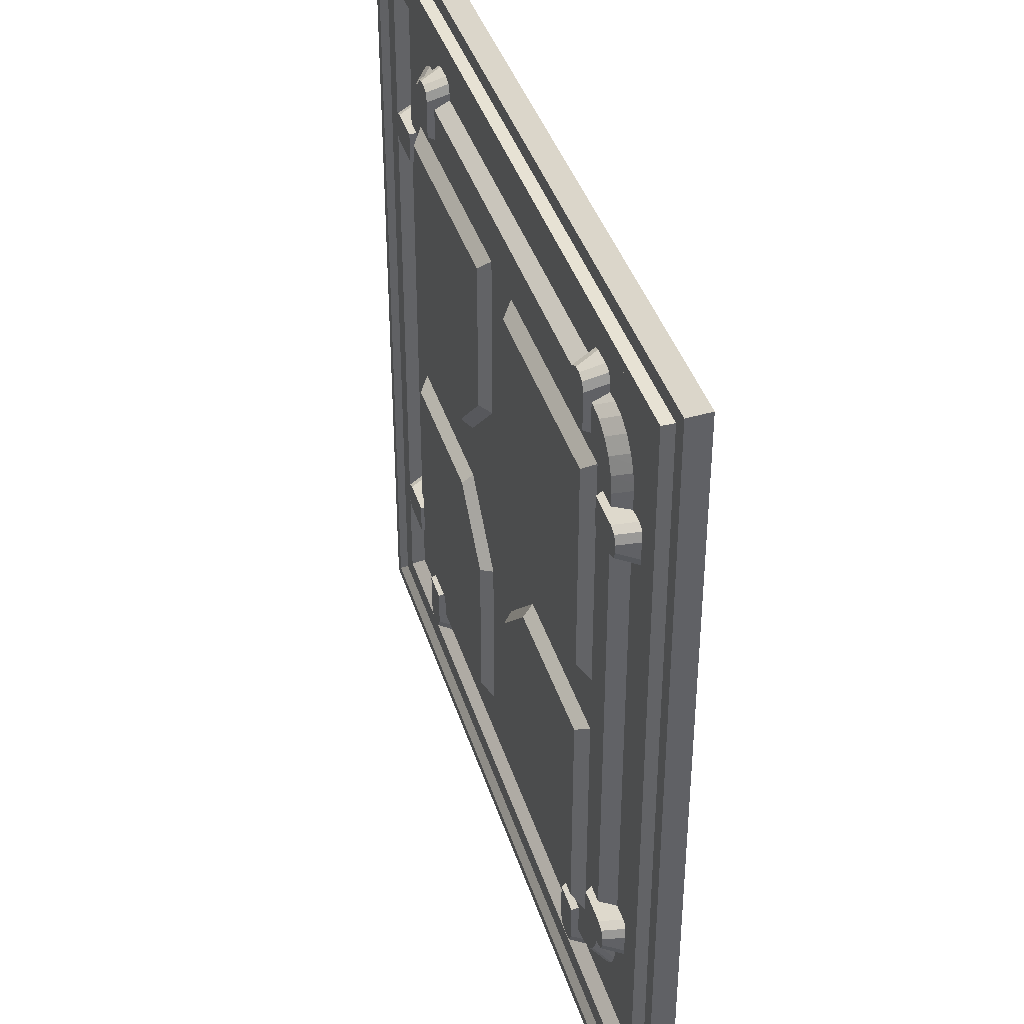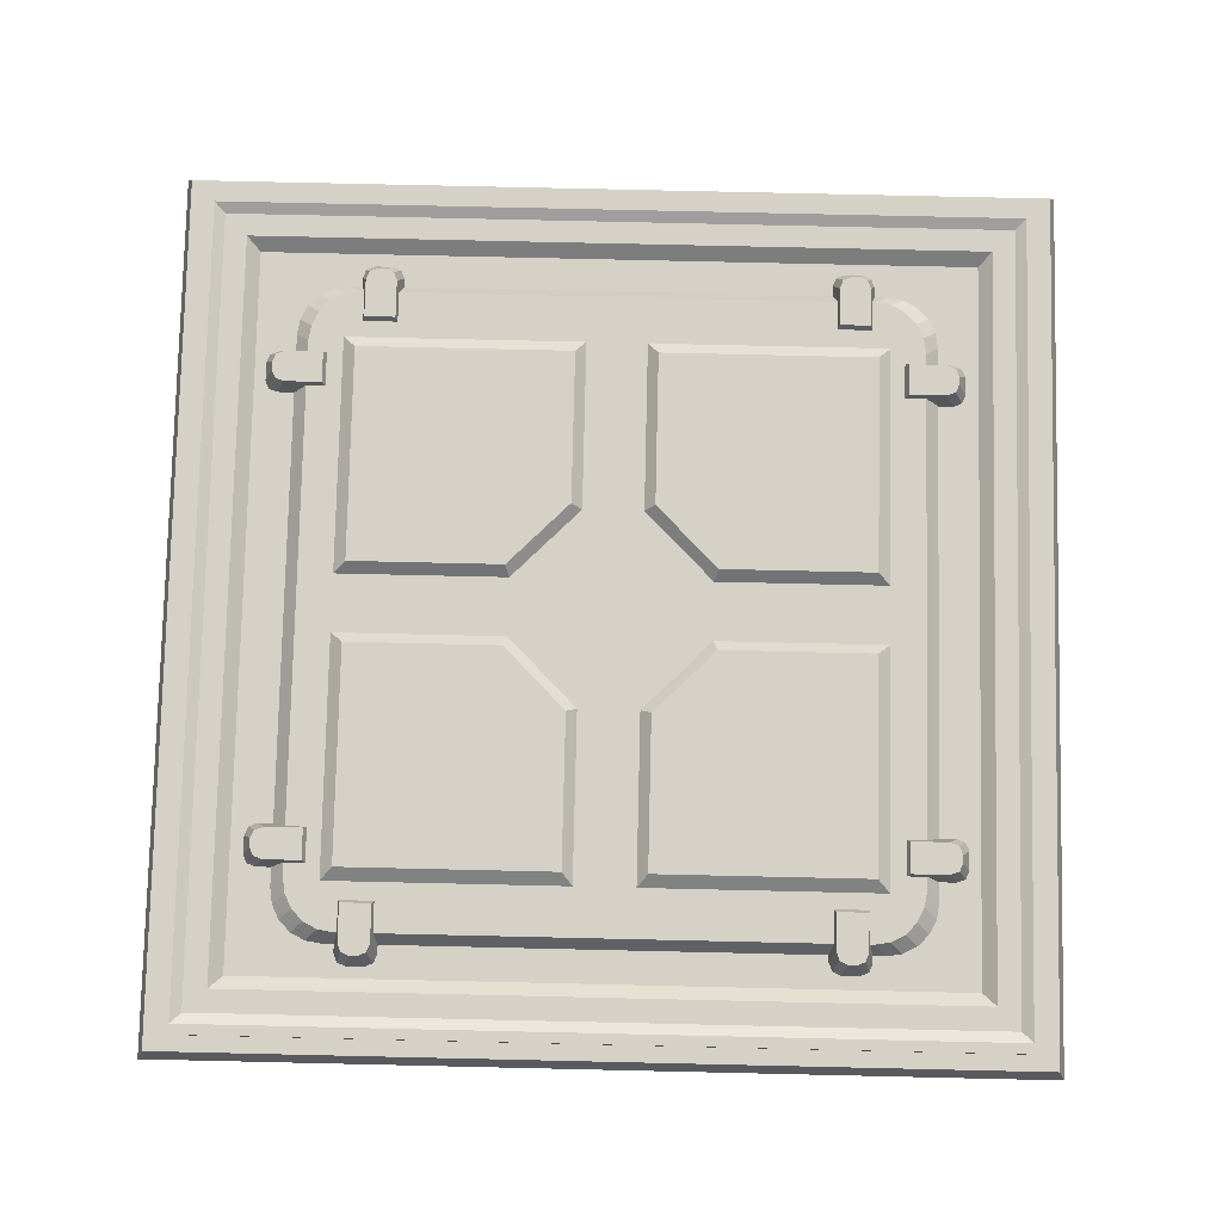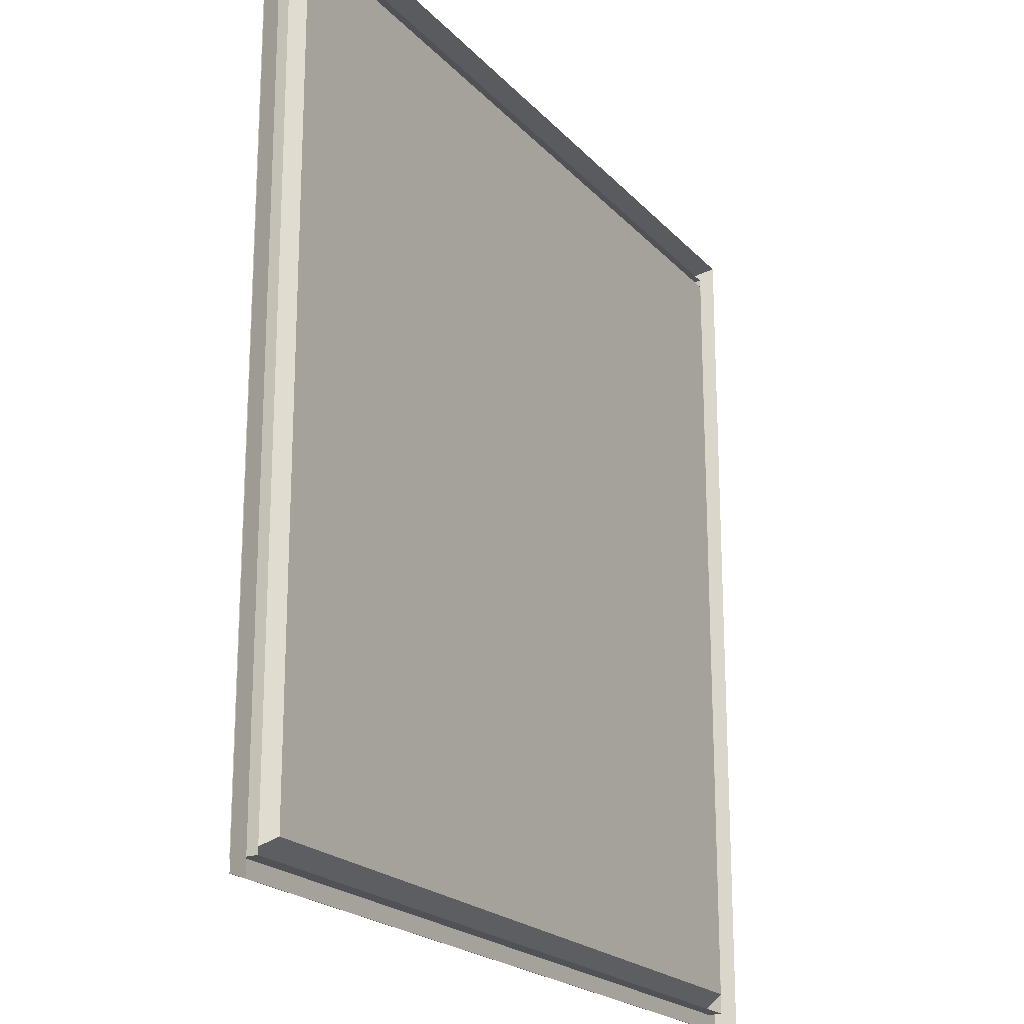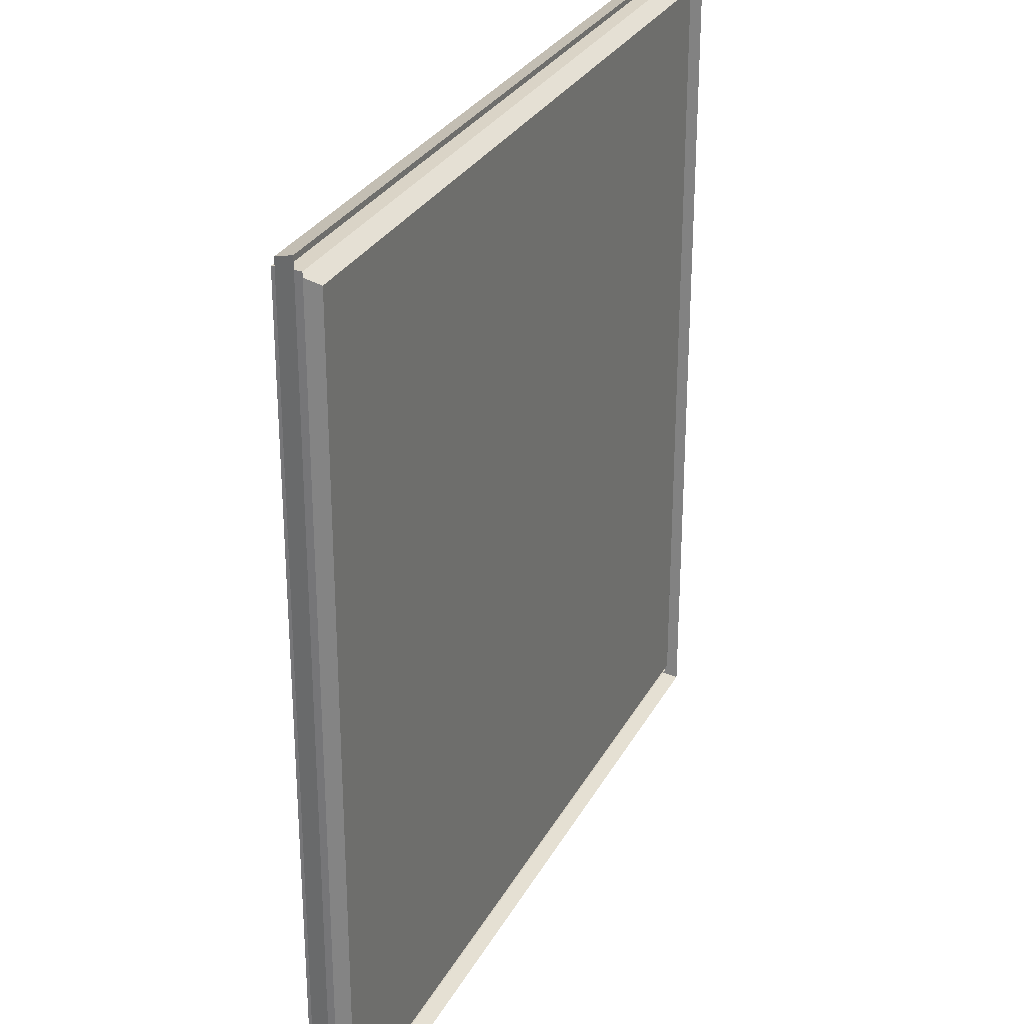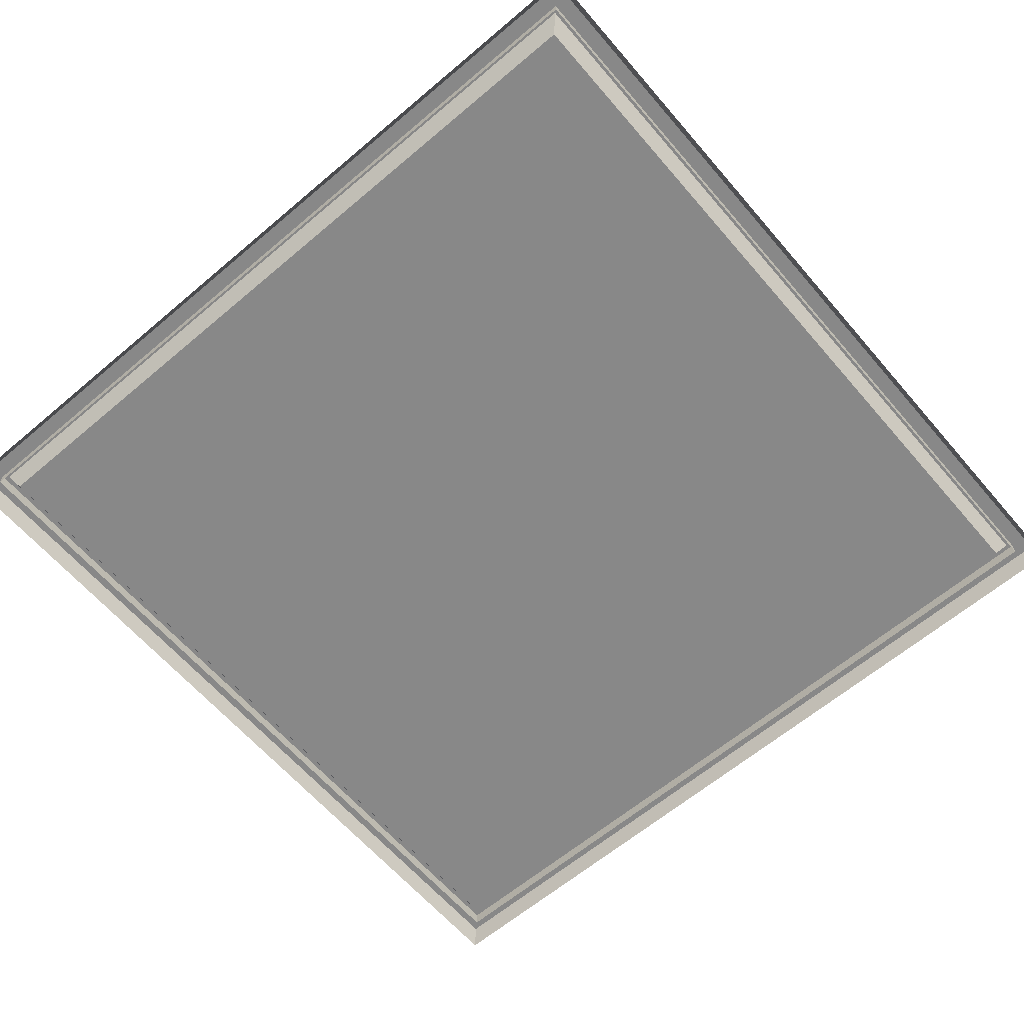
<metadata>
{"format":"obj","ext":"obj","renderer":"f3d","projection":"perspective","resolution":1024,"background":"white","views":[{"elev":39.8,"azim":-106.8,"up":"+Z"},{"elev":79.1,"azim":1.3,"up":"+Y"},{"elev":-20.6,"azim":-60.7,"up":"+Z"},{"elev":28.9,"azim":-66.4,"up":"+Z"},{"elev":-62.8,"azim":40.6,"up":"+Y"}]}
</metadata>
<code>
o RoofTile_Plate2_Plane.118
v -0.9832 0.04575 0.9832
v 0.9832 0.04575 0.9832
v -0.9832 0.04575 -0.9832
v 0.9832 0.04575 -0.9832
v -0.9475 0.01293 0.9475
v 0.9475 0.01293 0.9475
v -0.9475 0.01293 -0.9475
v 0.9475 0.01293 -0.9475
v -0.9475 0.07311 -0.9475
v -0.9475 0.07311 0.9475
v 0.9475 0.07311 0.9475
v 0.9475 0.07311 -0.9475
v -0.9241 0.07311 -0.9241
v -0.9241 0.07311 0.9241
v 0.9241 0.07311 0.9241
v 0.9241 0.07311 -0.9241
v -0.9002 0.05943 -0.9002
v -0.9002 0.05943 0.9002
v 0.9002 0.05943 0.9002
v 0.9002 0.05943 -0.9002
v -0.8483 0.05943 -0.8483
v -0.8483 0.05943 0.8483
v 0.8483 0.05943 0.8483
v 0.8483 0.05943 -0.8483
v -0.819 0.03329 -0.819
v -0.819 0.03329 0.819
v 0.819 0.03329 0.819
v 0.819 0.03329 -0.819
v 1 0 -1
v 1 0 1
v -1 0 1
v -1 0 -1
v 0.9091 -0.004232 -0.9091
v 0.9091 -0.004232 0.9091
v -0.9091 -0.004232 0.9091
v -0.9091 -0.004232 -0.9091
v -0.936 0.04575 -0.936
v -0.936 0.04575 0.936
v 0.936 0.04575 0.936
v 0.936 0.04575 -0.936
v -0.5825 0.06521 -0.7197
v -0.6966 0.06521 -0.6013
v -0.6178 0.06521 -0.7139
v -0.6496 0.06521 -0.6971
v -0.6748 0.06521 -0.6709
v -0.691 0.06521 -0.6379
v 0.6971 0.06521 -0.6013
v 0.583 0.06521 -0.7197
v 0.6915 0.06521 -0.6379
v 0.6753 0.06521 -0.6709
v 0.65 0.06521 -0.6971
v 0.6182 0.06521 -0.7139
v -0.6966 0.06521 0.6042
v -0.5825 0.06521 0.7226
v -0.691 0.06521 0.6408
v -0.6748 0.06521 0.6738
v -0.6496 0.06521 0.7
v -0.6178 0.06521 0.7168
v 0.583 0.06521 0.7226
v 0.6971 0.06521 0.6042
v 0.6182 0.06521 0.7168
v 0.65 0.06521 0.7
v 0.6753 0.06521 0.6738
v 0.6915 0.06521 0.6408
v -0.6361 0.006746 0.764
v -0.7525 0.006746 0.6453
v -0.6721 0.006746 0.7582
v -0.7045 0.006746 0.7413
v -0.7302 0.006746 0.7151
v -0.7468 0.006746 0.682
v -0.7525 0.006746 -0.6424
v -0.6361 0.006746 -0.7611
v -0.7468 0.006746 -0.6791
v -0.7302 0.006746 -0.7122
v -0.7045 0.006746 -0.7384
v -0.6721 0.006746 -0.7553
v 0.6366 0.006746 -0.7611
v 0.7529 0.006746 -0.6424
v 0.6725 0.006746 -0.7553
v 0.705 0.006746 -0.7384
v 0.7307 0.006746 -0.7122
v 0.7472 0.006746 -0.6791
v 0.7529 0.006746 0.6453
v 0.6366 0.006746 0.764
v 0.7472 0.006746 0.682
v 0.7307 0.006746 0.7151
v 0.705 0.006746 0.7413
v 0.6725 0.006746 0.7582
v -0.5709 0.08043 -0.6563
v -0.5851 0.02638 -0.6335
v -0.5005 0.08043 -0.6563
v -0.4863 0.02638 -0.6335
v -0.5447 0.08043 -0.7698
v -0.5709 0.08043 -0.7423
v -0.5633 0.08043 -0.7618
v -0.5851 0.02638 -0.7652
v -0.5589 0.02638 -0.7927
v -0.5775 0.02638 -0.7846
v -0.5005 0.08043 -0.7423
v -0.5267 0.08043 -0.7698
v -0.5081 0.08043 -0.7618
v -0.5125 0.02638 -0.7927
v -0.4863 0.02638 -0.7652
v -0.4939 0.02638 -0.7846
v -0.5709 0.08043 0.6593
v -0.5851 0.02638 0.6364
v -0.5005 0.08043 0.6593
v -0.4863 0.02638 0.6364
v -0.5447 0.08043 0.7727
v -0.5709 0.08043 0.7452
v -0.5633 0.08043 0.7647
v -0.5851 0.02638 0.7681
v -0.5589 0.02638 0.7956
v -0.5775 0.02638 0.7875
v -0.5005 0.08043 0.7452
v -0.5267 0.08043 0.7727
v -0.5081 0.08043 0.7647
v -0.5125 0.02638 0.7956
v -0.4863 0.02638 0.7681
v -0.4939 0.02638 0.7875
v 0.5003 0.08043 -0.6603
v 0.4861 0.02638 -0.6375
v 0.5708 0.08043 -0.6603
v 0.585 0.02638 -0.6375
v 0.5265 0.08043 -0.7738
v 0.5003 0.08043 -0.7463
v 0.508 0.08043 -0.7658
v 0.4861 0.02638 -0.7692
v 0.5123 0.02638 -0.7967
v 0.4938 0.02638 -0.7886
v 0.5708 0.08043 -0.7463
v 0.5445 0.08043 -0.7738
v 0.5631 0.08043 -0.7658
v 0.5588 0.02638 -0.7967
v 0.585 0.02638 -0.7692
v 0.5773 0.02638 -0.7886
v 0.5003 0.08043 0.6552
v 0.4861 0.02638 0.6324
v 0.5708 0.08043 0.6552
v 0.585 0.02638 0.6324
v 0.5265 0.08043 0.7687
v 0.5003 0.08043 0.7412
v 0.508 0.08043 0.7607
v 0.4861 0.02638 0.7641
v 0.5123 0.02638 0.7916
v 0.4938 0.02638 0.7835
v 0.5708 0.08043 0.7412
v 0.5445 0.08043 0.7687
v 0.5631 0.08043 0.7607
v 0.5588 0.02638 0.7916
v 0.585 0.02638 0.7641
v 0.5773 0.02638 0.7835
v 0.6557 0.08043 -0.5714
v 0.6328 0.02638 -0.5856
v 0.6557 0.08043 -0.5009
v 0.6328 0.02638 -0.4867
v 0.7692 0.08043 -0.5452
v 0.7417 0.08043 -0.5714
v 0.7611 0.08043 -0.5637
v 0.7645 0.02638 -0.5856
v 0.7921 0.02638 -0.5594
v 0.784 0.02638 -0.5779
v 0.7417 0.08043 -0.5009
v 0.7692 0.08043 -0.5272
v 0.7611 0.08043 -0.5086
v 0.7921 0.02638 -0.513
v 0.7645 0.02638 -0.4867
v 0.784 0.02638 -0.4944
v -0.6599 0.08043 -0.5714
v -0.637 0.02638 -0.5856
v -0.6599 0.08043 -0.5009
v -0.637 0.02638 -0.4867
v -0.7734 0.08043 -0.5452
v -0.7458 0.08043 -0.5714
v -0.7653 0.08043 -0.5637
v -0.7687 0.02638 -0.5856
v -0.7962 0.02638 -0.5594
v -0.7882 0.02638 -0.5779
v -0.7458 0.08043 -0.5009
v -0.7734 0.08043 -0.5272
v -0.7653 0.08043 -0.5086
v -0.7962 0.02638 -0.513
v -0.7687 0.02638 -0.4867
v -0.7882 0.02638 -0.4944
v 0.6597 0.08043 0.4998
v 0.6368 0.02638 0.4856
v 0.6597 0.08043 0.5703
v 0.6368 0.02638 0.5845
v 0.7732 0.08043 0.5261
v 0.7457 0.08043 0.4998
v 0.7651 0.08043 0.5075
v 0.7685 0.02638 0.4856
v 0.7961 0.02638 0.5119
v 0.788 0.02638 0.4933
v 0.7457 0.08043 0.5703
v 0.7732 0.08043 0.5441
v 0.7651 0.08043 0.5626
v 0.7961 0.02638 0.5583
v 0.7685 0.02638 0.5845
v 0.788 0.02638 0.5768
v -0.6559 0.08043 0.4998
v -0.633 0.02638 0.4856
v -0.6559 0.08043 0.5703
v -0.633 0.02638 0.5845
v -0.7694 0.08043 0.5261
v -0.7418 0.08043 0.4998
v -0.7613 0.08043 0.5075
v -0.7647 0.02638 0.4856
v -0.7922 0.02638 0.5119
v -0.7842 0.02638 0.4933
v -0.7418 0.08043 0.5703
v -0.7694 0.08043 0.5441
v -0.7613 0.08043 0.5626
v -0.7922 0.02638 0.5583
v -0.7647 0.02638 0.5845
v -0.7842 0.02638 0.5768
v -0.63 0.05427 0.05566
v -0.09338 0.08929 0.5836
v -0.5884 0.08929 0.5836
v -0.5884 0.08929 0.09062
v -0.63 0.05427 0.625
v -0.0583 0.05427 0.625
v -0.2226 0.05427 0.05566
v -0.0583 0.05427 0.22
v -0.09338 0.08929 0.2329
v -0.2356 0.08929 0.09062
v 0.63 0.05427 0.05566
v 0.09338 0.08929 0.5836
v 0.5884 0.08929 0.5836
v 0.5884 0.08929 0.09062
v 0.63 0.05427 0.625
v 0.0583 0.05427 0.625
v 0.2226 0.05427 0.05566
v 0.0583 0.05427 0.22
v 0.09338 0.08929 0.2329
v 0.2356 0.08929 0.09062
v -0.63 0.05427 -0.05566
v -0.09338 0.08929 -0.5836
v -0.5884 0.08929 -0.5836
v -0.5884 0.08929 -0.09062
v -0.63 0.05427 -0.625
v -0.0583 0.05427 -0.625
v -0.2226 0.05427 -0.05566
v -0.0583 0.05427 -0.22
v -0.09338 0.08929 -0.2329
v -0.2356 0.08929 -0.09062
v 0.63 0.05427 -0.05566
v 0.09338 0.08929 -0.5836
v 0.5884 0.08929 -0.5836
v 0.5884 0.08929 -0.09062
v 0.63 0.05427 -0.625
v 0.0583 0.05427 -0.625
v 0.2226 0.05427 -0.05566
v 0.0583 0.05427 -0.22
v 0.09338 0.08929 -0.2329
v 0.2356 0.08929 -0.09062
f 96 102 103
f 99 93 94
f 103 91 92
f 94 90 89
f 89 92 91
f 96 95 98
f 95 97 98
f 103 101 99
f 101 102 100
f 102 93 100
f 112 119 118
f 115 110 109
f 119 107 115
f 105 112 110
f 107 106 105
f 112 111 110
f 113 111 114
f 117 119 115
f 117 118 120
f 109 118 116
f 128 134 135
f 131 125 126
f 135 123 124
f 128 121 126
f 122 123 121
f 128 127 130
f 127 129 130
f 135 133 131
f 133 134 132
f 132 129 125
f 144 151 150
f 147 142 141
f 151 139 147
f 137 144 142
f 139 138 137
f 144 143 142
f 145 143 146
f 149 151 147
f 149 150 152
f 148 145 150
f 160 166 167
f 163 157 158
f 167 155 156
f 158 154 153
f 153 156 155
f 160 159 162
f 159 161 162
f 167 165 163
f 165 166 164
f 164 161 157
f 176 183 182
f 179 174 173
f 183 171 179
f 169 176 174
f 169 172 170
f 176 175 174
f 177 175 178
f 181 183 179
f 181 182 184
f 173 182 180
f 192 198 199
f 195 189 190
f 199 187 188
f 190 186 185
f 185 188 187
f 192 191 194
f 191 193 194
f 199 197 195
f 197 198 196
f 196 193 189
f 208 215 214
f 211 206 205
f 215 203 211
f 201 208 206
f 203 202 201
f 208 207 206
f 209 207 210
f 213 215 211
f 213 214 216
f 205 214 212
f 90 96 103
f 96 98 97
f 102 96 97
f 102 104 103
f 103 92 90
f 91 99 94
f 99 101 100
f 93 99 100
f 93 95 94
f 94 89 91
f 103 99 91
f 94 96 90
f 89 90 92
f 96 94 95
f 95 93 97
f 103 104 101
f 101 104 102
f 102 97 93
f 114 112 113
f 112 106 119
f 106 108 119
f 119 120 118
f 118 113 112
f 117 115 116
f 115 107 110
f 107 105 110
f 110 111 109
f 109 116 115
f 119 108 107
f 105 106 112
f 107 108 106
f 112 114 111
f 113 109 111
f 117 120 119
f 117 116 118
f 109 113 118
f 122 128 135
f 128 130 129
f 134 128 129
f 134 136 135
f 135 124 122
f 123 131 126
f 131 133 132
f 125 131 132
f 125 127 126
f 126 121 123
f 135 131 123
f 128 122 121
f 122 124 123
f 128 126 127
f 127 125 129
f 135 136 133
f 133 136 134
f 132 134 129
f 146 144 145
f 144 138 151
f 138 140 151
f 151 152 150
f 150 145 144
f 149 147 148
f 147 139 142
f 139 137 142
f 142 143 141
f 141 148 147
f 151 140 139
f 137 138 144
f 139 140 138
f 144 146 143
f 145 141 143
f 149 152 151
f 149 148 150
f 148 141 145
f 154 160 167
f 160 162 161
f 166 160 161
f 166 168 167
f 167 156 154
f 155 163 158
f 163 165 164
f 157 163 164
f 157 159 158
f 158 153 155
f 167 163 155
f 158 160 154
f 153 154 156
f 160 158 159
f 159 157 161
f 167 168 165
f 165 168 166
f 164 166 161
f 178 176 177
f 176 170 183
f 170 172 183
f 183 184 182
f 182 177 176
f 181 179 180
f 179 171 174
f 171 169 174
f 174 175 173
f 173 180 179
f 183 172 171
f 169 170 176
f 169 171 172
f 176 178 175
f 177 173 175
f 181 184 183
f 181 180 182
f 173 177 182
f 186 192 199
f 192 194 193
f 198 192 193
f 198 200 199
f 199 188 186
f 187 195 190
f 195 197 196
f 189 195 196
f 189 191 190
f 190 185 187
f 199 195 187
f 190 192 186
f 185 186 188
f 192 190 191
f 191 189 193
f 199 200 197
f 197 200 198
f 196 198 193
f 210 208 209
f 208 202 215
f 202 204 215
f 215 216 214
f 214 209 208
f 213 211 212
f 211 203 206
f 203 201 206
f 206 207 205
f 205 212 211
f 215 204 203
f 201 202 208
f 203 204 202
f 208 210 207
f 209 205 207
f 213 216 215
f 213 212 214
f 205 209 214
f 4 39 2
f 10 13 9
f 8 11 6
f 5 9 7
f 12 15 11
f 20 23 19
f 16 19 15
f 14 17 13
f 18 21 17
f 24 27 23
f 22 25 21
f 31 2 1
f 7 12 8
f 6 10 5
f 13 20 16
f 9 16 12
f 11 14 10
f 14 19 18
f 21 28 24
f 20 21 24
f 19 22 18
f 22 27 26
f 29 3 4
f 32 1 3
f 30 4 2
f 40 36 33
f 37 35 36
f 39 33 34
f 34 36 35
f 38 34 35
f 1 37 3
f 3 40 4
f 2 38 1
f 48 72 41
f 66 83 84
f 60 78 47
f 54 84 59
f 53 54 60
f 66 55 53
f 70 56 55
f 56 68 57
f 57 67 58
f 58 65 54
f 83 64 85
f 85 63 86
f 63 87 86
f 62 88 87
f 61 84 88
f 78 49 47
f 82 50 49
f 50 80 51
f 51 79 52
f 52 77 48
f 71 46 73
f 73 45 74
f 45 75 74
f 44 76 75
f 43 72 76
f 42 66 53
f 4 40 39
f 10 14 13
f 8 12 11
f 5 10 9
f 12 16 15
f 20 24 23
f 16 20 19
f 14 18 17
f 18 22 21
f 24 28 27
f 22 26 25
f 31 30 2
f 7 9 12
f 6 11 10
f 13 17 20
f 9 13 16
f 11 15 14
f 14 15 19
f 21 25 28
f 20 17 21
f 19 23 22
f 22 23 27
f 29 32 3
f 32 31 1
f 30 29 4
f 40 37 36
f 37 38 35
f 39 40 33
f 34 33 36
f 38 39 34
f 1 38 37
f 3 37 40
f 2 39 38
f 48 77 72
f 66 71 78
f 71 73 72
f 73 74 72
f 74 75 72
f 75 76 72
f 72 77 78
f 77 79 80
f 78 77 82
f 80 81 77
f 81 82 77
f 78 83 66
f 83 85 84
f 84 85 86
f 86 87 84
f 87 88 84
f 84 65 66
f 65 67 68
f 66 65 70
f 68 69 65
f 69 70 65
f 71 72 78
f 60 83 78
f 54 65 84
f 48 41 42
f 41 43 44
f 42 41 46
f 44 45 41
f 45 46 41
f 42 53 47
f 53 55 54
f 42 47 48
f 55 56 54
f 56 57 54
f 57 58 54
f 54 59 60
f 59 61 62
f 63 59 62
f 63 64 59
f 64 60 59
f 60 47 53
f 47 49 48
f 49 50 48
f 50 51 48
f 51 52 48
f 66 70 55
f 70 69 56
f 56 69 68
f 57 68 67
f 58 67 65
f 83 60 64
f 85 64 63
f 63 62 87
f 62 61 88
f 61 59 84
f 78 82 49
f 82 81 50
f 50 81 80
f 51 80 79
f 52 79 77
f 71 42 46
f 73 46 45
f 45 44 75
f 44 43 76
f 43 41 72
f 42 71 66
f 26 28 25
f 224 218 222
f 222 219 221
f 217 219 220
f 219 225 226
f 223 225 224
f 223 220 226
f 228 234 232
f 229 232 231
f 227 229 231
f 235 228 229
f 233 235 236
f 233 230 227
f 238 244 242
f 239 242 241
f 237 239 241
f 245 238 239
f 243 245 246
f 243 240 237
f 254 248 252
f 252 249 251
f 247 249 250
f 249 255 256
f 253 255 254
f 253 250 256
f 26 27 28
f 224 225 218
f 222 218 219
f 217 221 219
f 226 220 219
f 219 218 225
f 223 226 225
f 223 217 220
f 228 235 234
f 229 228 232
f 227 230 229
f 229 230 236
f 236 235 229
f 233 234 235
f 233 236 230
f 238 245 244
f 239 238 242
f 237 240 239
f 239 240 246
f 246 245 239
f 243 244 245
f 243 246 240
f 254 255 248
f 252 248 249
f 247 251 249
f 256 250 249
f 249 248 255
f 253 256 255
f 253 247 250

</code>
